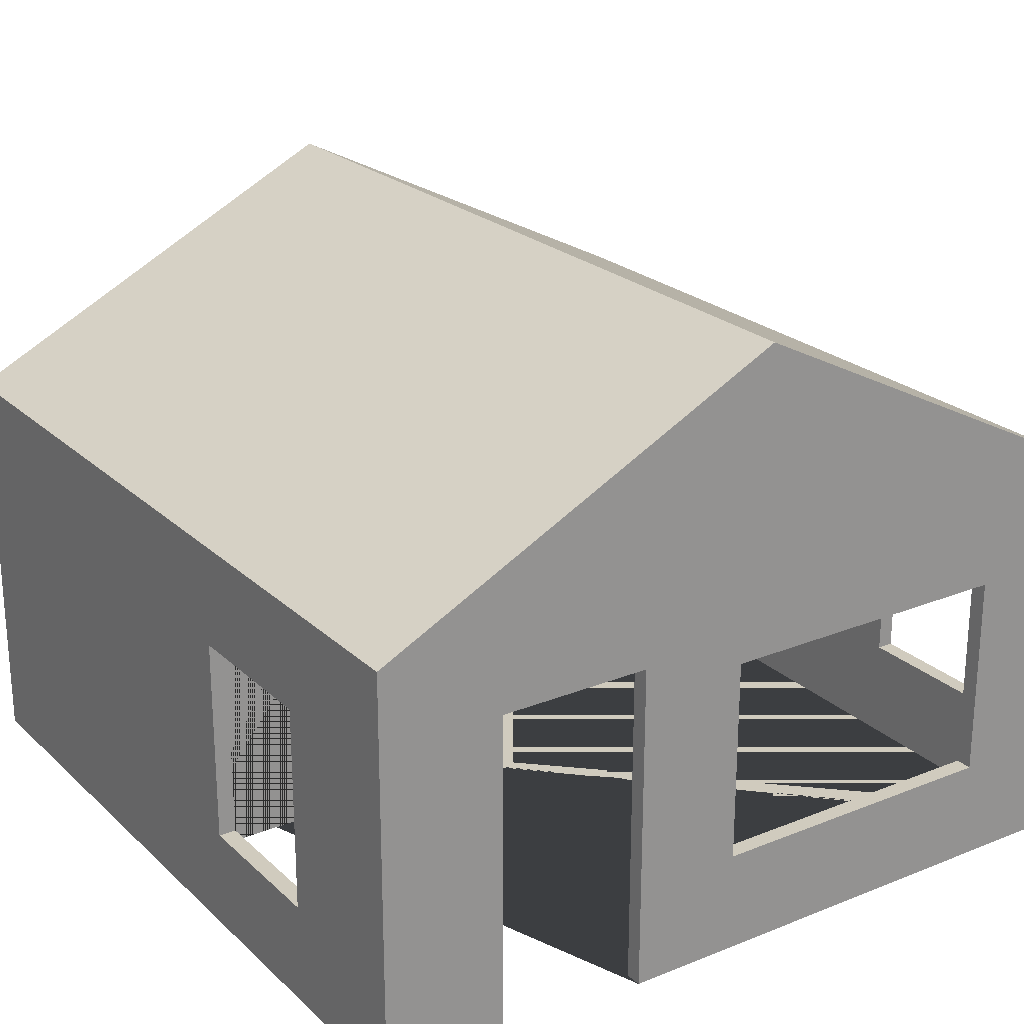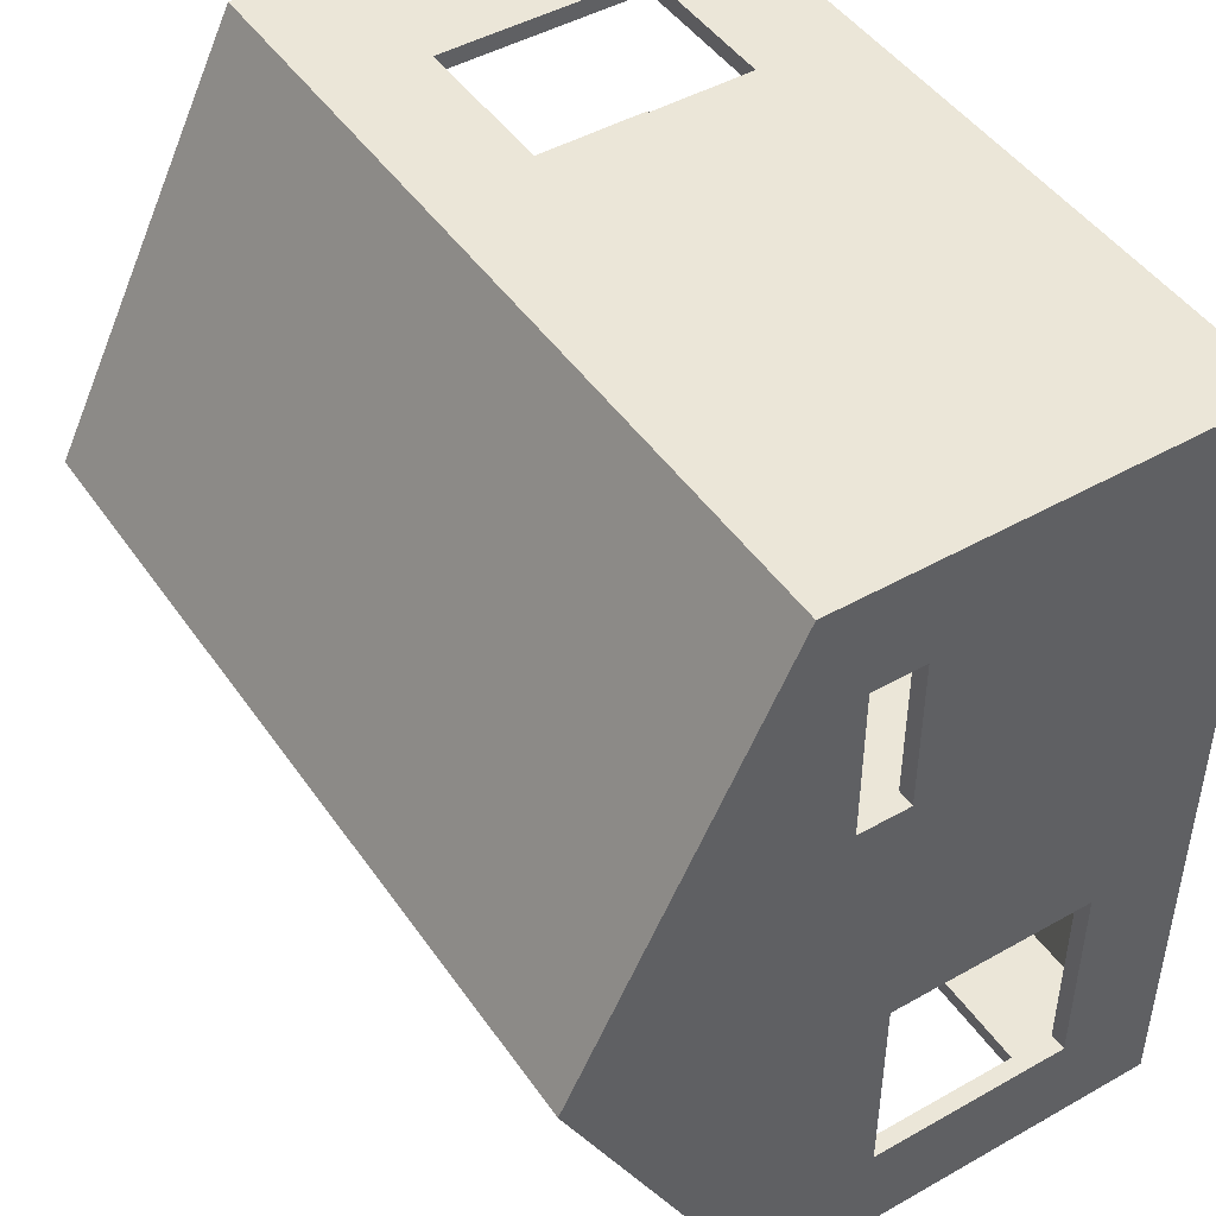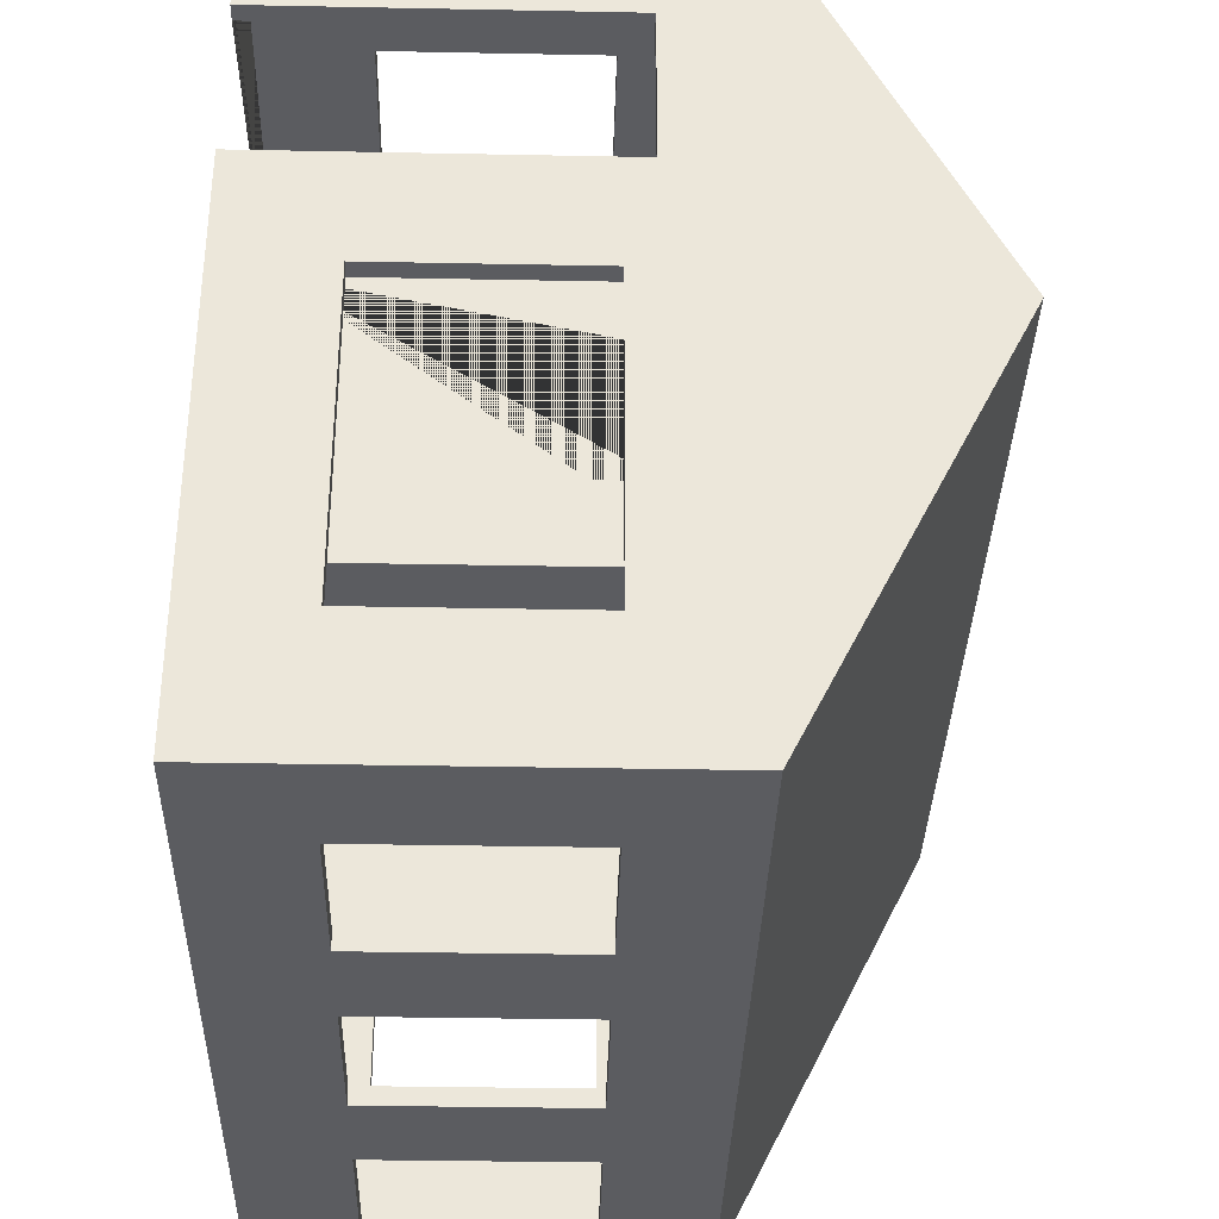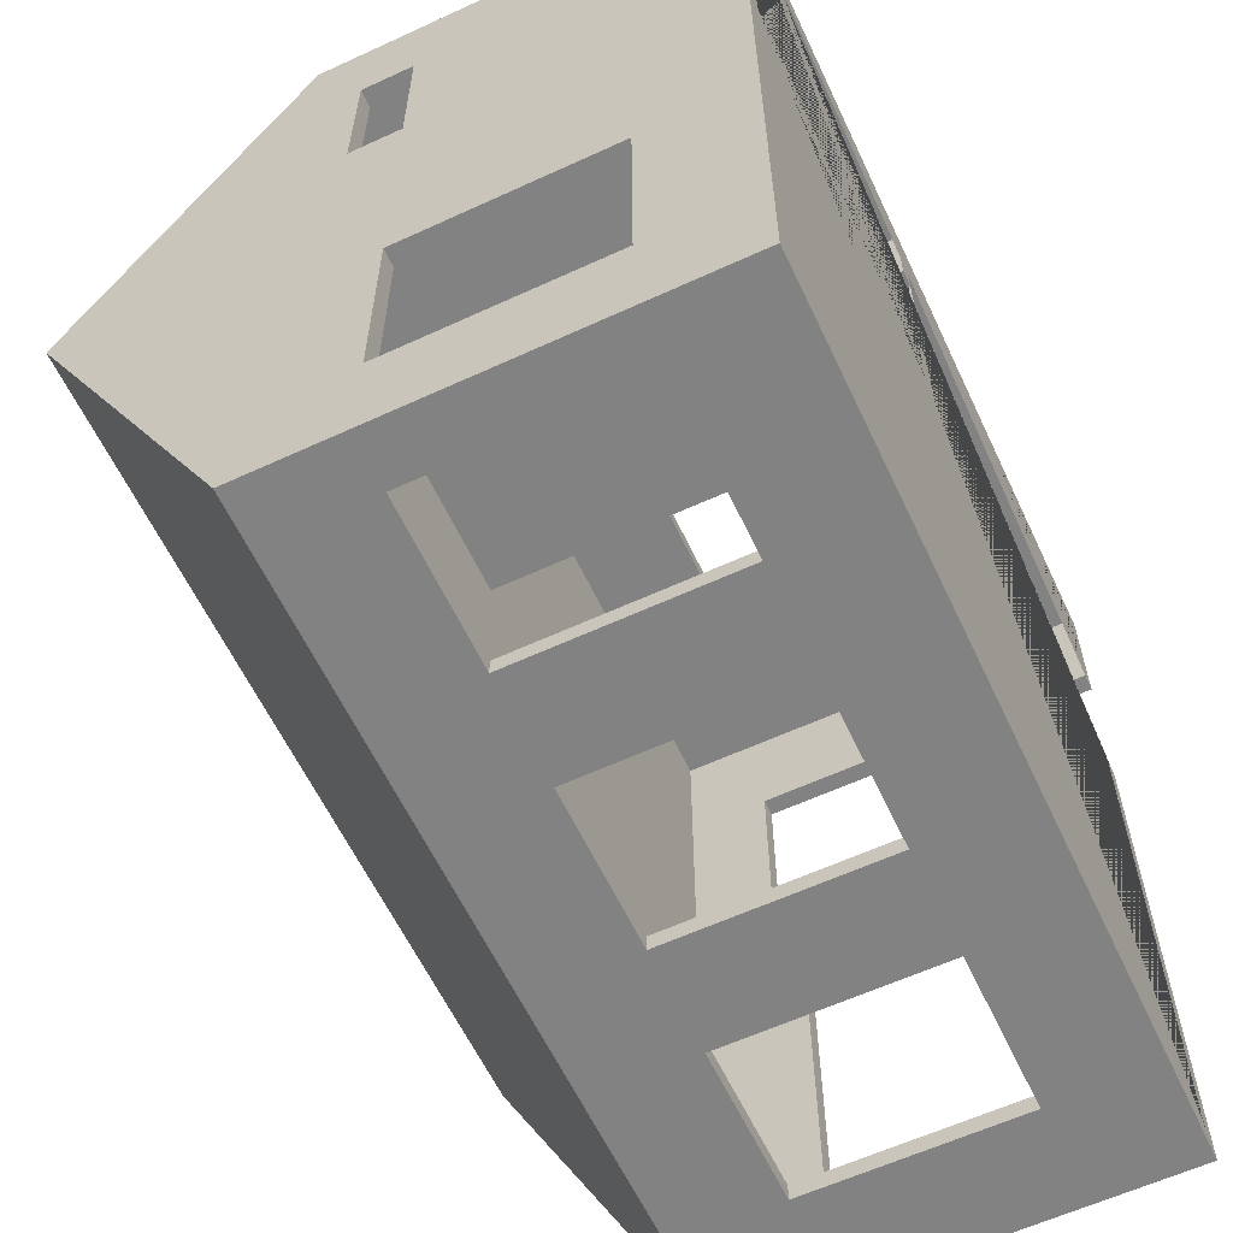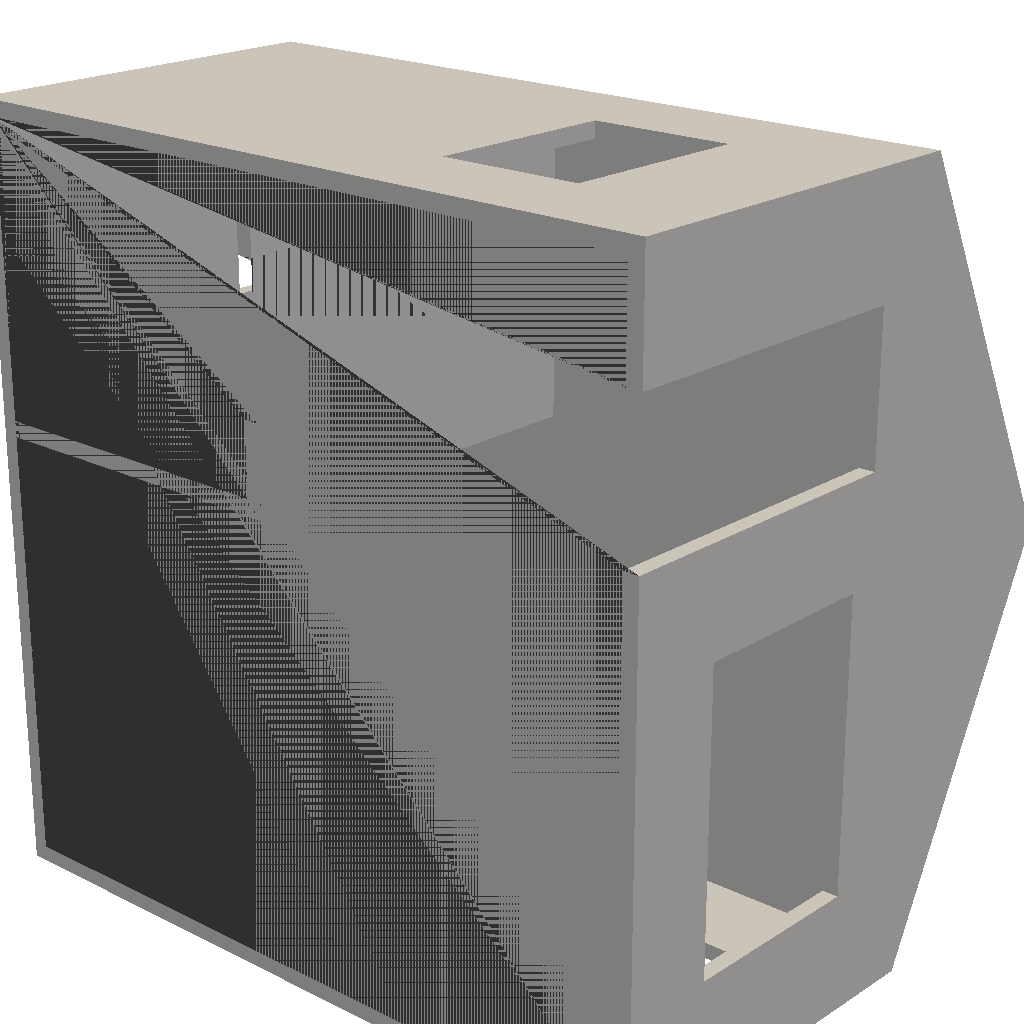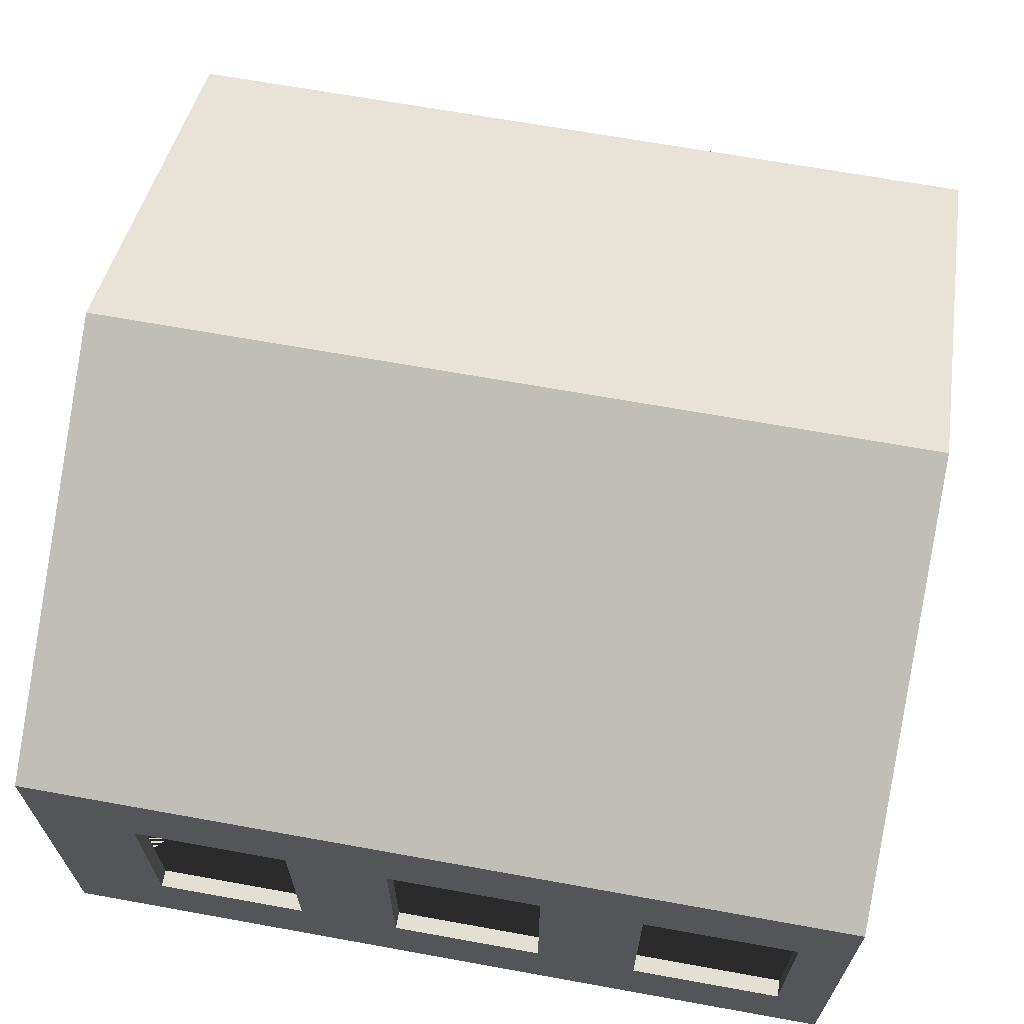
<metadata>
{"format":"obj","ext":"obj","renderer":"f3d","projection":"perspective","resolution":1024,"background":"white","views":[{"elev":23.3,"azim":56.0,"up":"+Y"},{"elev":46.5,"azim":-122.8,"up":"+Z"},{"elev":-34.7,"azim":88.5,"up":"+Z"},{"elev":-60.7,"azim":-64.8,"up":"+Z"},{"elev":20.4,"azim":41.7,"up":"+Z"},{"elev":66.7,"azim":-169.7,"up":"+Y"}]}
</metadata>
<code>
g Mesh1 Model
v 88 0 -22
v 88 0 -4
v 84 0 -4
v 84 0 -22
f 1 2 3 4
v 88 84 -22
v 88 84 -58
v 88 0 -58
v 88 0 -80
v 88 96 -80
v 88 96 -4
f 2 1 5 6 7 8 9 10
v 84 84 -22
f 5 1 4 11
v 84 96 -76
v 84 0 -76
v 84 0 -58
v 84 84 -58
v 84 96 -4
f 12 13 14 15 11 4 3 16
v 4 0 -76
v 4 96 -76
f 17 13 12 18
v 4 0 -4
v 188 0 -4
v 188 0 -29.05
v 192 0 -29.05
v 192 0 -0
v 0 0 -0
v 0 0 -192
v 192 0 -192
v 192 0 -65.05
v 188 0 -65.05
v 188 0 -188
v 4 0 -188
v 4 0 -80
v 4 0 -10
f 19 3 2 20 21 22 23 24 25 26 27 28 29 30 31 8 7 14 13 17 32
v 4 96 -4
f 33 16 3 19
v 188 96 -0
v 188 96 -4
v 4 96 -0
f 34 35 10 16 33 36
v 192 96 -192
v 188 96 -192
v 188 96 -188
v 192 96 -0
f 37 38 39 35 34 40
v 192 144 -96
v 4 96 -192
v 0 96 -192
v 0 144 -96
f 41 37 38 42 43 44
f 37 41 40
v 0 96 -0
f 40 41 44 45 36 34
f 43 45 44
v 4 96 -80
v 4 96 -188
f 45 36 33 18 12 16 10 9 46 47 42 43
f 45 34 36
f 45 40 34
v 120 72 -0
f 45 48 40
v 120 24 -0
f 45 49 48
f 24 49 45
v 156 24 -0
f 49 24 50
f 23 50 24
f 50 23 40
f 22 40 23
v 192 78 -29.05
f 40 22 51
v 188 78 -29.05
f 51 22 21 52
f 21 20 52
f 35 52 20
f 52 35 39
f 35 10 9 46 47 39
v 156 72 -4
f 35 53 10
v 156 24 -4
f 35 54 53
f 20 54 35
v 120 24 -4
f 54 20 55
f 2 55 20
f 55 2 10
f 10 16 3 2
v 120 72 -4
f 55 10 56
f 56 10 53
v 156 72 -0
f 57 48 56 53
f 57 40 48
f 50 40 57
f 50 57 53 54
f 49 50 54 55
f 48 49 55 56
f 31 46 9 8
v 4 24 -120
f 31 58 46
f 58 31 30
v 4 24 -168
f 58 30 59
v 4 71.72 -168
f 59 30 60
f 47 60 30
v 4 71.72 -120
f 47 61 60
f 46 61 47
f 61 46 58
v 0 24 -120
v 0 71.72 -120
f 62 63 61 58
v 0 72 -60
f 62 64 63
v 0 72 -24
f 62 65 64
f 62 24 65
f 24 62 25
v 0 24 -168
f 25 62 66
f 66 62 58 59
v 0 71.72 -168
f 67 66 59 60
f 67 43 66
f 63 43 67
f 64 43 63
v 0 84 -60
f 68 43 64
v 0 84 -24
f 69 43 68
f 69 45 43
f 45 69 24
f 65 24 69
v 4 84 -24
v 4 72 -24
f 65 69 70 71
v 4 84 -60
f 69 68 72 70
v 4 72 -60
f 68 64 73 72
f 64 65 71 73
f 71 17 73
f 17 71 32
f 70 32 71
f 33 32 70
f 32 33 19
f 33 70 18
f 18 70 72
f 18 72 17
f 73 17 72
f 12 16 33 18
f 63 67 60 61
f 25 66 43
v 0 24 -192
f 25 43 74
v 12 24 -192
f 43 75 74
v 12 72 -192
f 75 43 76
v 48 72 -192
f 76 43 77
v 72 72 -192
f 77 43 78
v 108 72 -192
f 78 43 79
v 132 72 -192
f 79 43 80
v 168 72 -192
f 80 43 81
f 37 81 43
v 168 24 -192
f 37 82 81
f 26 82 37
f 26 74 82
f 74 26 25
f 82 74 75
v 48 24 -192
f 82 75 83
v 12 24 -188
v 48 24 -188
f 83 75 84 85
v 12 72 -188
f 75 76 86 84
v 48 72 -188
f 76 77 87 86
f 77 83 85 87
v 72 24 -192
f 77 88 83
f 88 77 78
v 72 72 -188
v 72 24 -188
f 88 78 89 90
v 108 72 -188
f 78 79 91 89
v 108 24 -192
v 108 24 -188
f 79 92 93 91
v 132 24 -192
f 79 94 92
f 94 79 80
v 132 72 -188
v 132 24 -188
f 94 80 95 96
v 168 72 -188
f 80 81 97 95
v 168 24 -188
f 81 82 98 97
f 82 94 96 98
f 82 92 94
f 82 88 92
f 82 83 88
f 92 88 90 93
f 84 93 90
f 84 96 93
f 84 98 96
f 84 30 98
f 30 84 47
f 47 84 86
f 47 86 39
f 87 39 86
f 89 39 87
f 91 39 89
f 95 39 91
f 97 39 95
f 98 39 97
f 98 29 39
f 29 98 30
v 188 24 -162.6
f 29 99 39
v 188 24 -90.62
f 29 100 99
f 28 100 29
v 188 78 -65.05
f 100 28 101
v 192 78 -65.05
f 27 102 101 28
v 192 24 -90.62
f 27 103 102
f 103 27 26
v 192 24 -162.6
f 103 26 104
v 192 72 -162.6
f 104 26 105
f 37 105 26
v 192 72 -90.62
f 37 106 105
f 37 102 106
f 37 51 102
f 40 51 37
f 102 51 52 101
f 52 39 101
v 188 72 -90.62
f 101 39 107
v 188 72 -162.6
f 107 39 108
f 108 39 99
f 104 105 108 99
f 105 106 107 108
f 106 103 100 107
f 106 102 103
f 103 104 99 100
f 100 101 107
f 93 95 91
f 95 93 96
f 85 89 87
f 89 85 90
f 84 90 85
f 42 47 39 38
f 37 42 38
f 37 43 42
f 7 6 15 14
f 6 5 11 15

</code>
